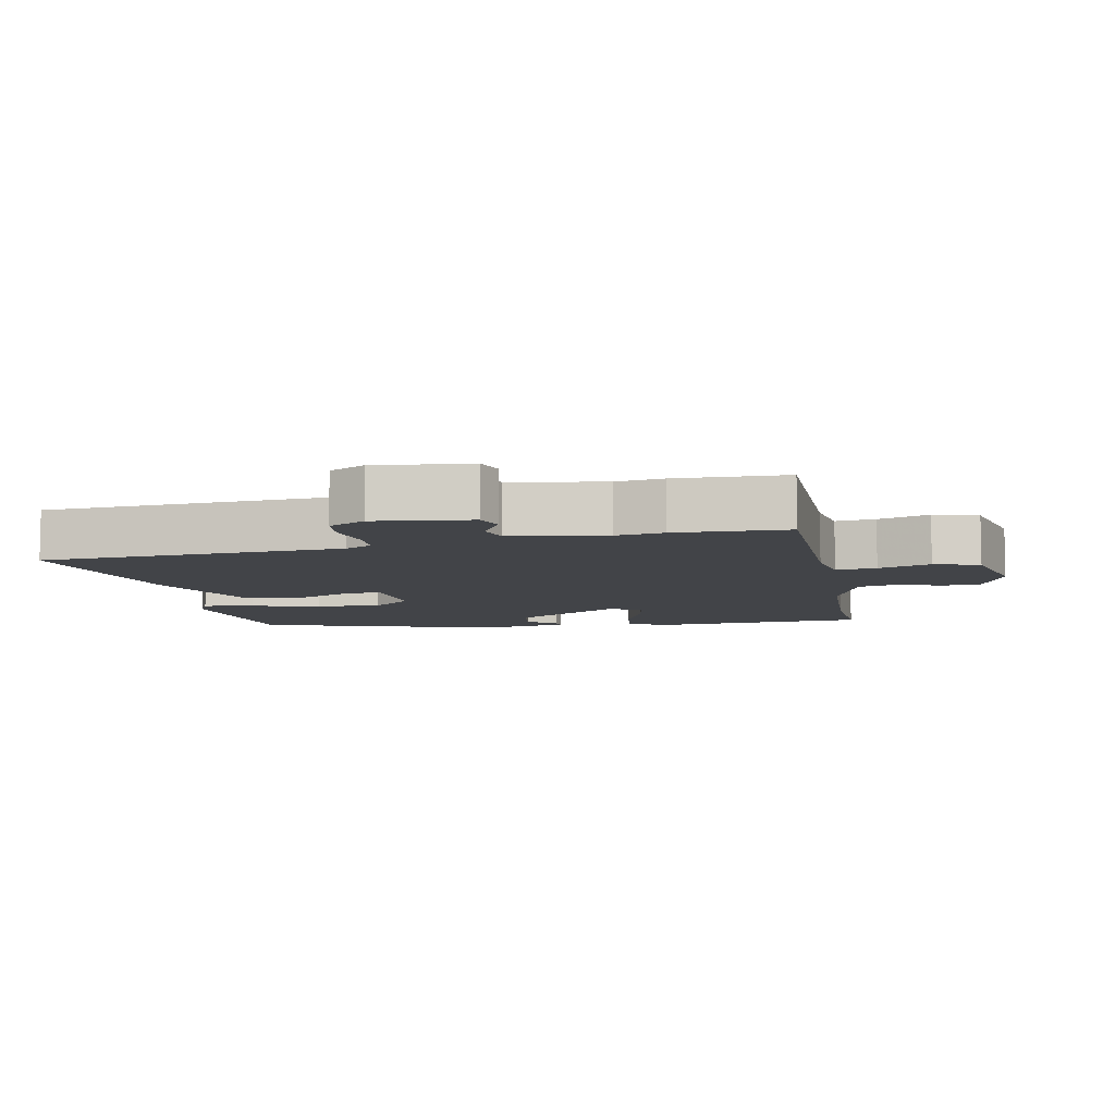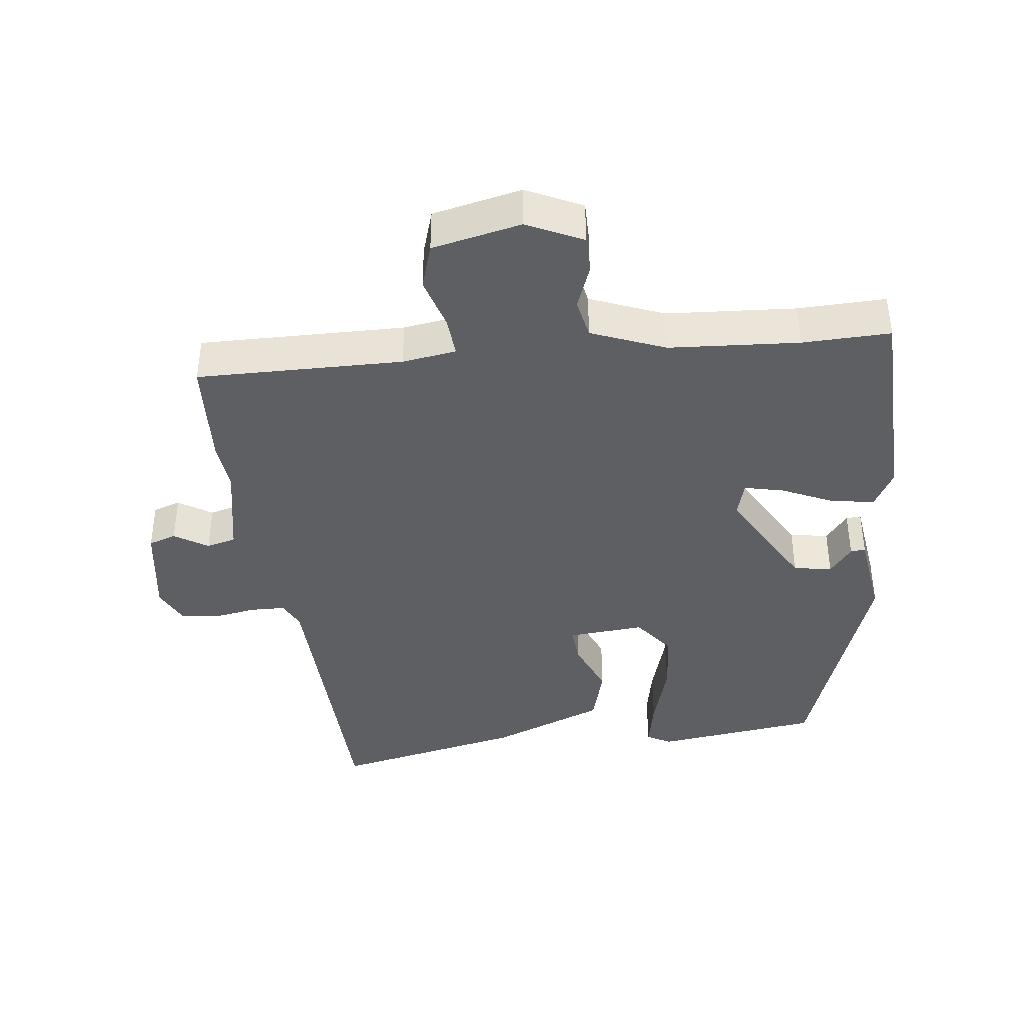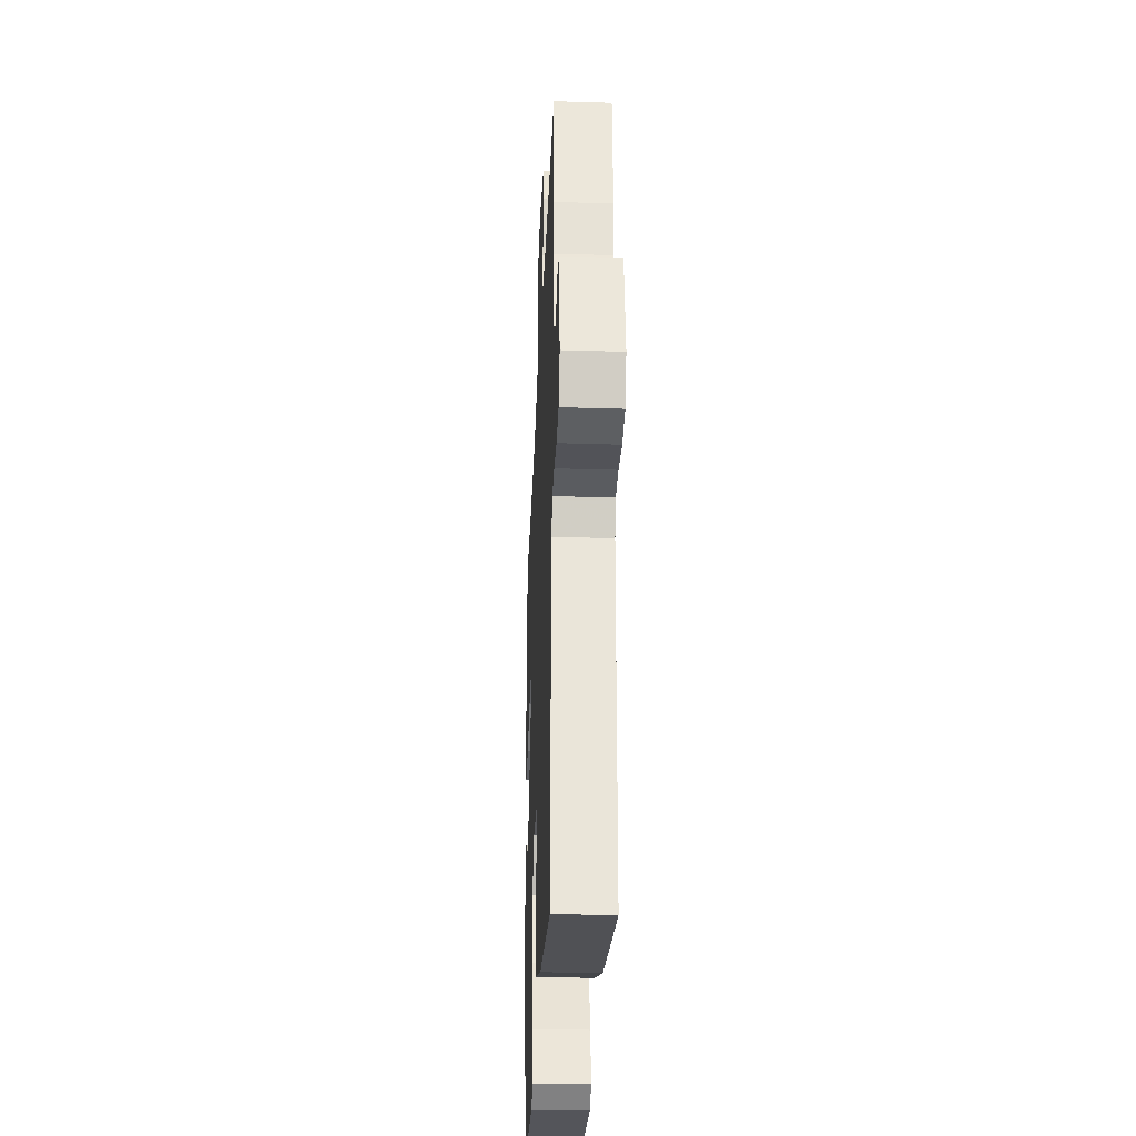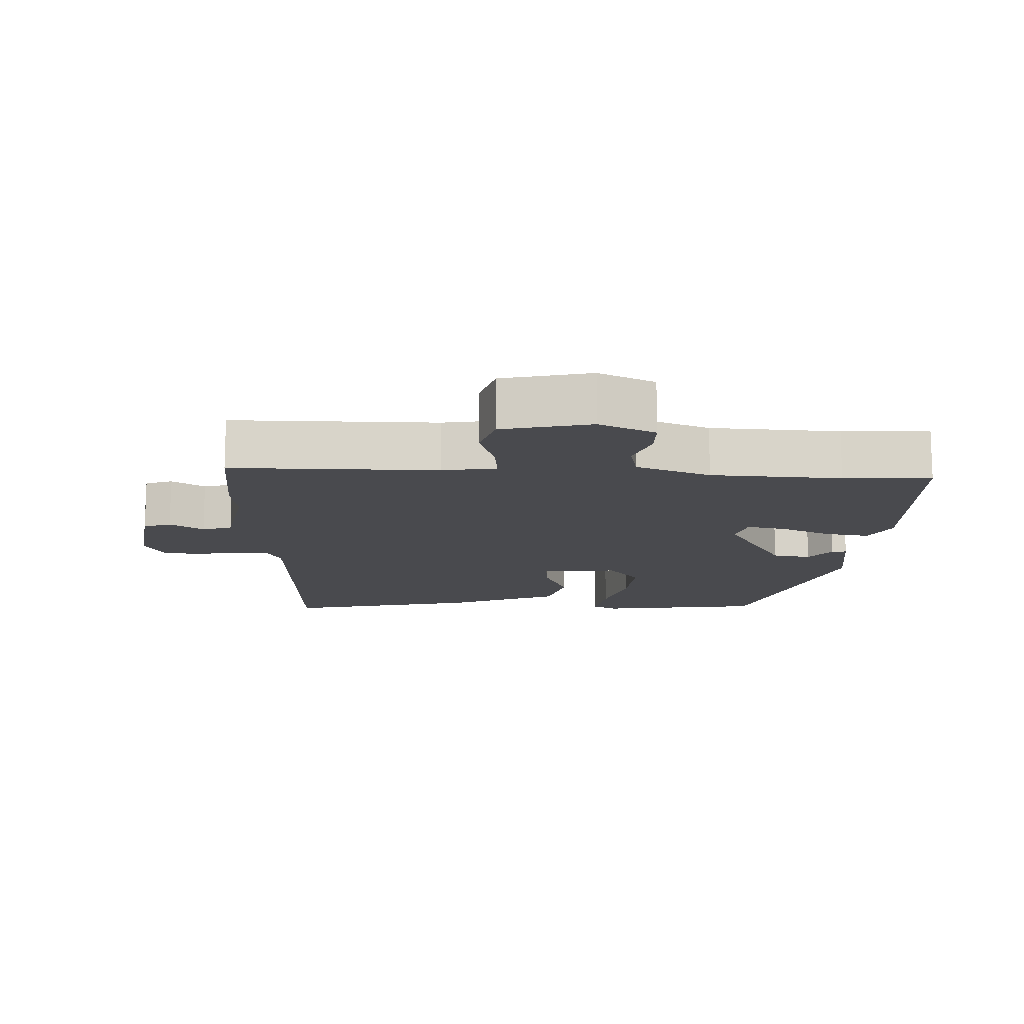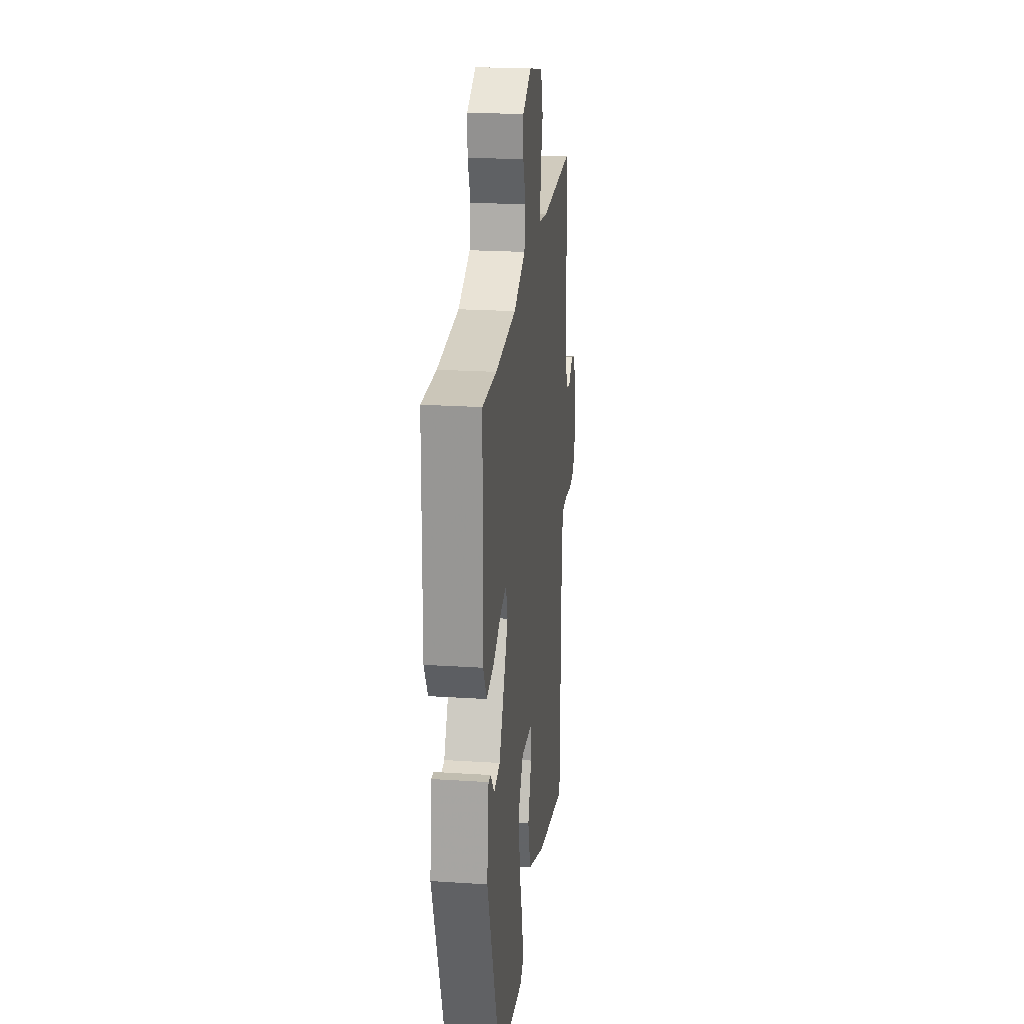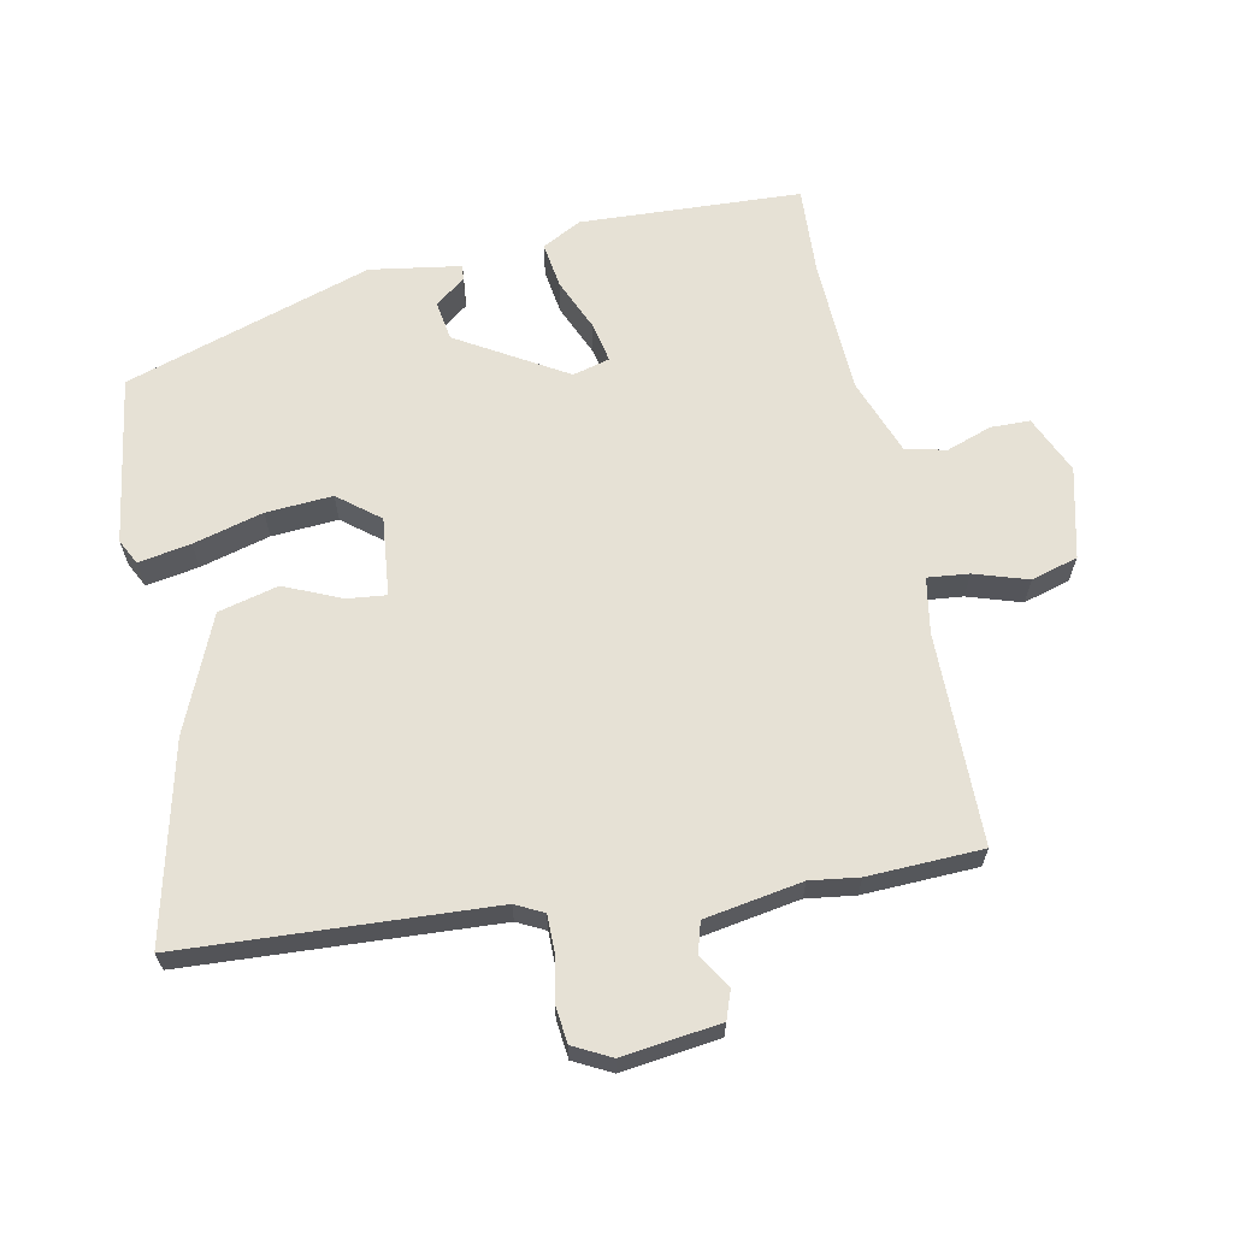
<metadata>
{"format":"obj","ext":"obj","renderer":"f3d","projection":"perspective","resolution":1024,"background":"white","views":[{"elev":-8.1,"azim":-76.6,"up":"+Y"},{"elev":-39.9,"azim":7.6,"up":"+Y"},{"elev":-31.4,"azim":-92.5,"up":"+Z"},{"elev":-13.4,"azim":-0.9,"up":"+Y"},{"elev":21.8,"azim":96.5,"up":"+Z"},{"elev":64.8,"azim":-99.4,"up":"+Y"}]}
</metadata>
<code>
v 0.361 0.07 -0.477
v 0.117 0.07 -0.505
v 0.081 0.07 -0.485
v 0.097 0.07 -0.41
v 0.128 0.07 -0.31
v 0.138 0.07 -0.214
v 0.093 0.07 -0.153
v -0.021 0.07 -0.161
v -0.017 0.07 -0.218
v 0.016 0.07 -0.301
v -0.009 0.07 -0.387
v -0.178 0.07 -0.452
v -0.463 0.07 -0.509
v -0.472 0.07 -0.062
v -0.491 0.07 -0.021
v -0.543 0.07 -0.019
v -0.607 0.07 -0.029
v -0.662 0.07 -0.021
v -0.688 0.07 0.034
v -0.665 0.07 0.175
v -0.624 0.07 0.188
v -0.575 0.07 0.156
v -0.531 0.07 0.167
v -0.502 0.07 0.307
v -0.509 0.07 0.378
v -0.497 0.07 0.543
v -0.192 0.07 0.535
v -0.112 0.07 0.546
v -0.116 0.07 0.606
v -0.138 0.07 0.684
v -0.116 0.07 0.751
v 0.016 0.07 0.778
v 0.098 0.07 0.738
v 0.097 0.07 0.681
v 0.072 0.07 0.617
v 0.083 0.07 0.558
v 0.192 0.07 0.513
v 0.384 0.07 0.498
v 0.514 0.07 0.5
v 0.518 0.07 0.181
v 0.486 0.07 0.125
v 0.42 0.07 0.137
v 0.346 0.07 0.172
v 0.288 0.07 0.186
v 0.272 0.07 0.133
v 0.359 0.07 -0.026
v 0.416 0.07 -0.037
v 0.45 0.07 0.005
v 0.472 0.07 0.007
v 0.488 0.07 -0.125
v 0.361 0 -0.477
v 0.117 0 -0.505
v 0.081 0 -0.485
v 0.097 0 -0.41
v 0.128 0 -0.31
v 0.138 0 -0.214
v 0.093 0 -0.153
v -0.021 0 -0.161
v -0.017 0 -0.218
v 0.016 0 -0.301
v -0.009 0 -0.387
v -0.178 0 -0.452
v -0.463 0 -0.509
v -0.472 0 -0.062
v -0.491 0 -0.021
v -0.543 0 -0.019
v -0.607 0 -0.029
v -0.662 0 -0.021
v -0.688 0 0.034
v -0.665 0 0.175
v -0.624 0 0.188
v -0.575 0 0.156
v -0.531 0 0.167
v -0.502 0 0.307
v -0.509 0 0.378
v -0.497 0 0.543
v -0.192 0 0.535
v -0.112 0 0.546
v -0.116 0 0.606
v -0.138 0 0.684
v -0.116 0 0.751
v 0.016 0 0.778
v 0.098 0 0.738
v 0.097 0 0.681
v 0.072 0 0.617
v 0.083 0 0.558
v 0.192 0 0.513
v 0.384 0 0.498
v 0.514 0 0.5
v 0.518 0 0.181
v 0.486 0 0.125
v 0.42 0 0.137
v 0.346 0 0.172
v 0.288 0 0.186
v 0.272 0 0.133
v 0.359 0 -0.026
v 0.416 0 -0.037
v 0.45 0 0.005
v 0.472 0 0.007
v 0.488 0 -0.125
f 1 2 3
f 50 1 3
f 49 50 3
f 48 49 3
f 47 48 3
f 3 4 5
f 47 3 5
f 46 47 5
f 45 46 5 6
f 44 45 6 7
f 41 42 43
f 40 41 43
f 39 40 43
f 38 39 43
f 37 38 43 44
f 44 7 8
f 37 44 8
f 36 37 8
f 33 34 35
f 32 33 35
f 31 32 35
f 30 31 35
f 29 30 35
f 35 36 8
f 29 35 8
f 28 29 8
f 24 25 26 27
f 28 8 9
f 27 28 9
f 24 27 9
f 23 24 9
f 20 21 22
f 19 20 22
f 18 19 22
f 17 18 22
f 16 17 22
f 15 16 22 23
f 10 11 12
f 9 10 12
f 23 9 12
f 15 23 12
f 14 15 12
f 12 13 14
f 53 52 51
f 53 51 100
f 53 100 99
f 53 99 98
f 53 98 97
f 55 54 53
f 55 53 97
f 55 97 96
f 56 55 96 95
f 57 56 95 94
f 93 92 91
f 93 91 90
f 93 90 89
f 93 89 88
f 94 93 88 87
f 58 57 94
f 58 94 87
f 58 87 86
f 85 84 83
f 85 83 82
f 85 82 81
f 85 81 80
f 85 80 79
f 58 86 85
f 58 85 79
f 58 79 78
f 77 76 75 74
f 59 58 78
f 59 78 77
f 59 77 74
f 59 74 73
f 72 71 70
f 72 70 69
f 72 69 68
f 72 68 67
f 72 67 66
f 73 72 66 65
f 62 61 60
f 62 60 59
f 62 59 73
f 62 73 65
f 62 65 64
f 64 63 62
f 1 51 52 2
f 2 52 53 3
f 3 53 54 4
f 4 54 55 5
f 5 55 56 6
f 6 56 57 7
f 7 57 58 8
f 8 58 59 9
f 9 59 60 10
f 10 60 61 11
f 11 61 62 12
f 12 62 63 13
f 13 63 64 14
f 14 64 65 15
f 15 65 66 16
f 16 66 67 17
f 17 67 68 18
f 18 68 69 19
f 19 69 70 20
f 20 70 71 21
f 21 71 72 22
f 22 72 73 23
f 23 73 74 24
f 24 74 75 25
f 25 75 76 26
f 26 76 77 27
f 27 77 78 28
f 28 78 79 29
f 29 79 80 30
f 30 80 81 31
f 31 81 82 32
f 32 82 83 33
f 33 83 84 34
f 34 84 85 35
f 35 85 86 36
f 36 86 87 37
f 37 87 88 38
f 38 88 89 39
f 39 89 90 40
f 40 90 91 41
f 41 91 92 42
f 42 92 93 43
f 43 93 94 44
f 44 94 95 45
f 45 95 96 46
f 46 96 97 47
f 47 97 98 48
f 48 98 99 49
f 49 99 100 50
f 50 100 51 1

</code>
